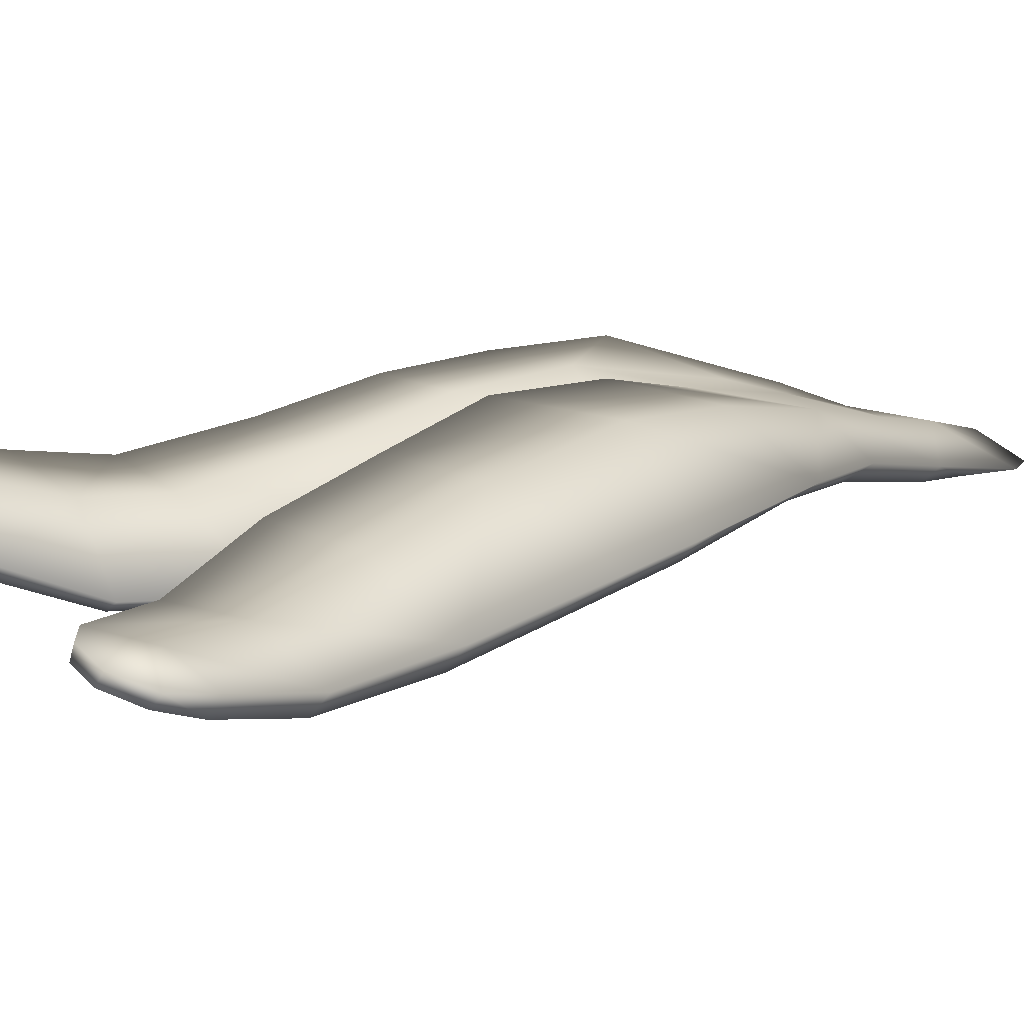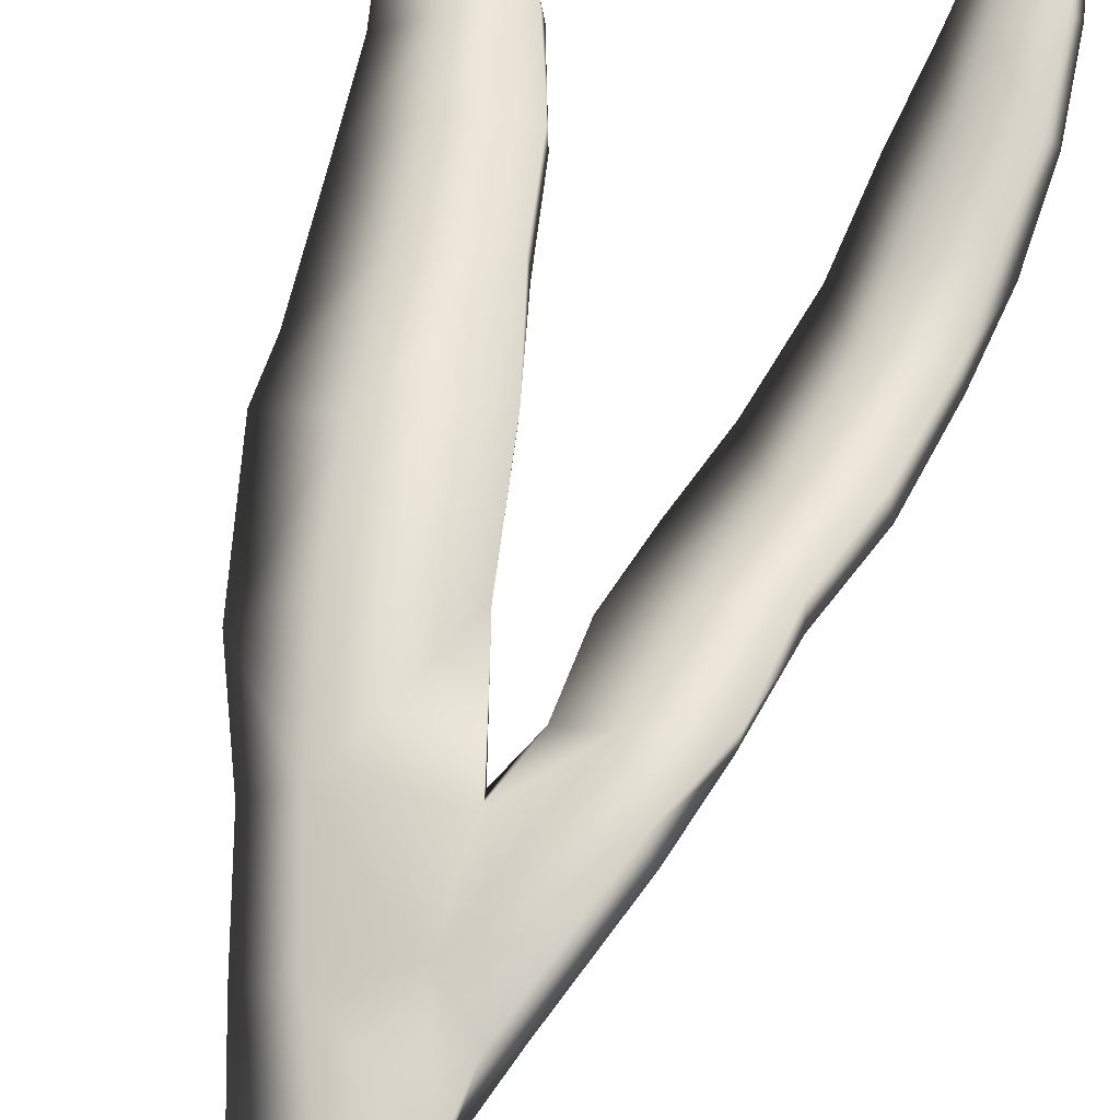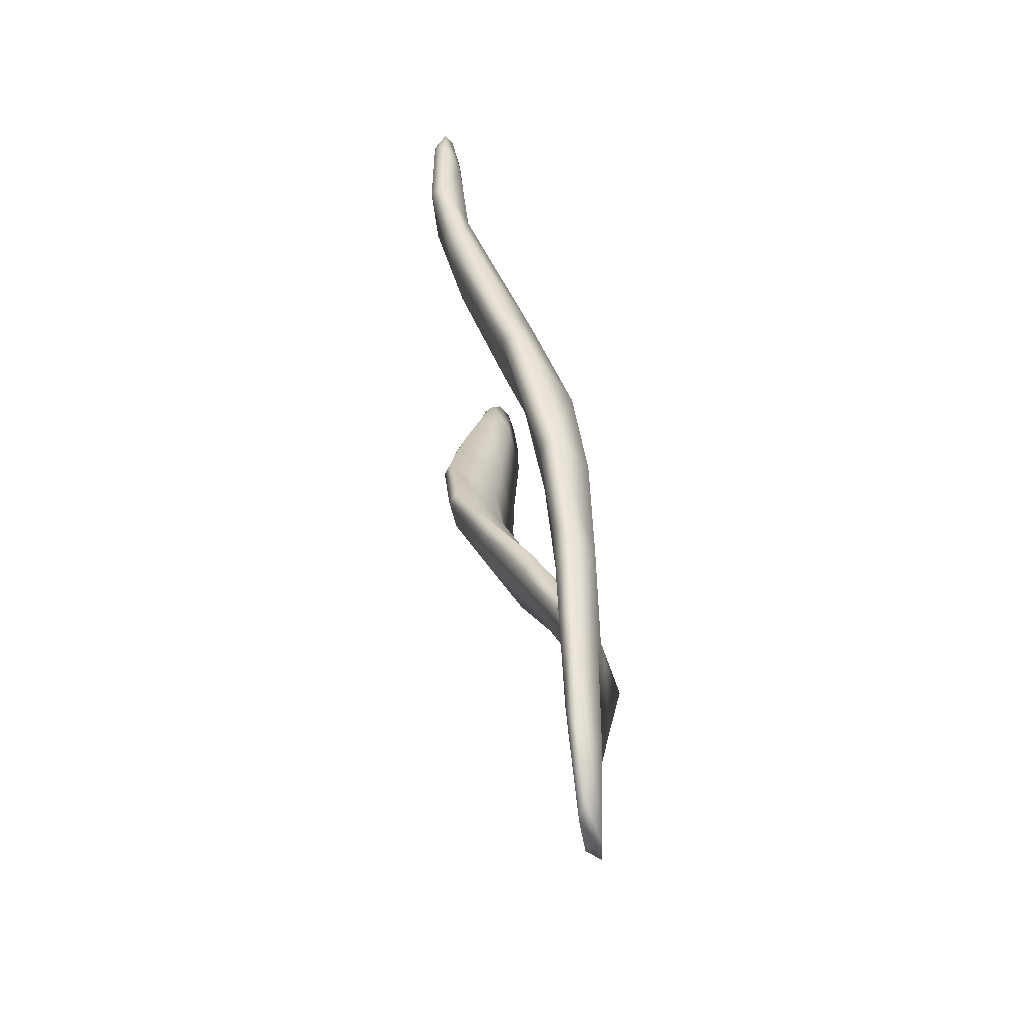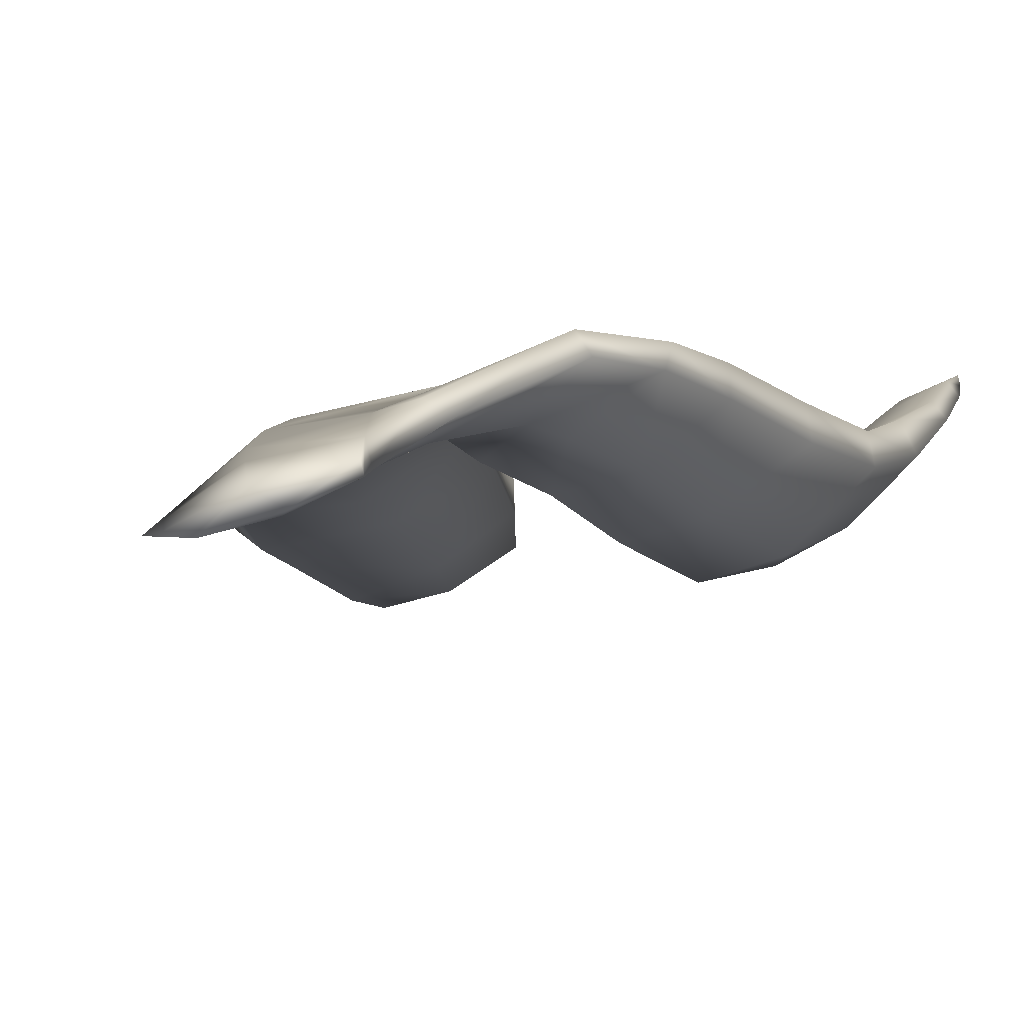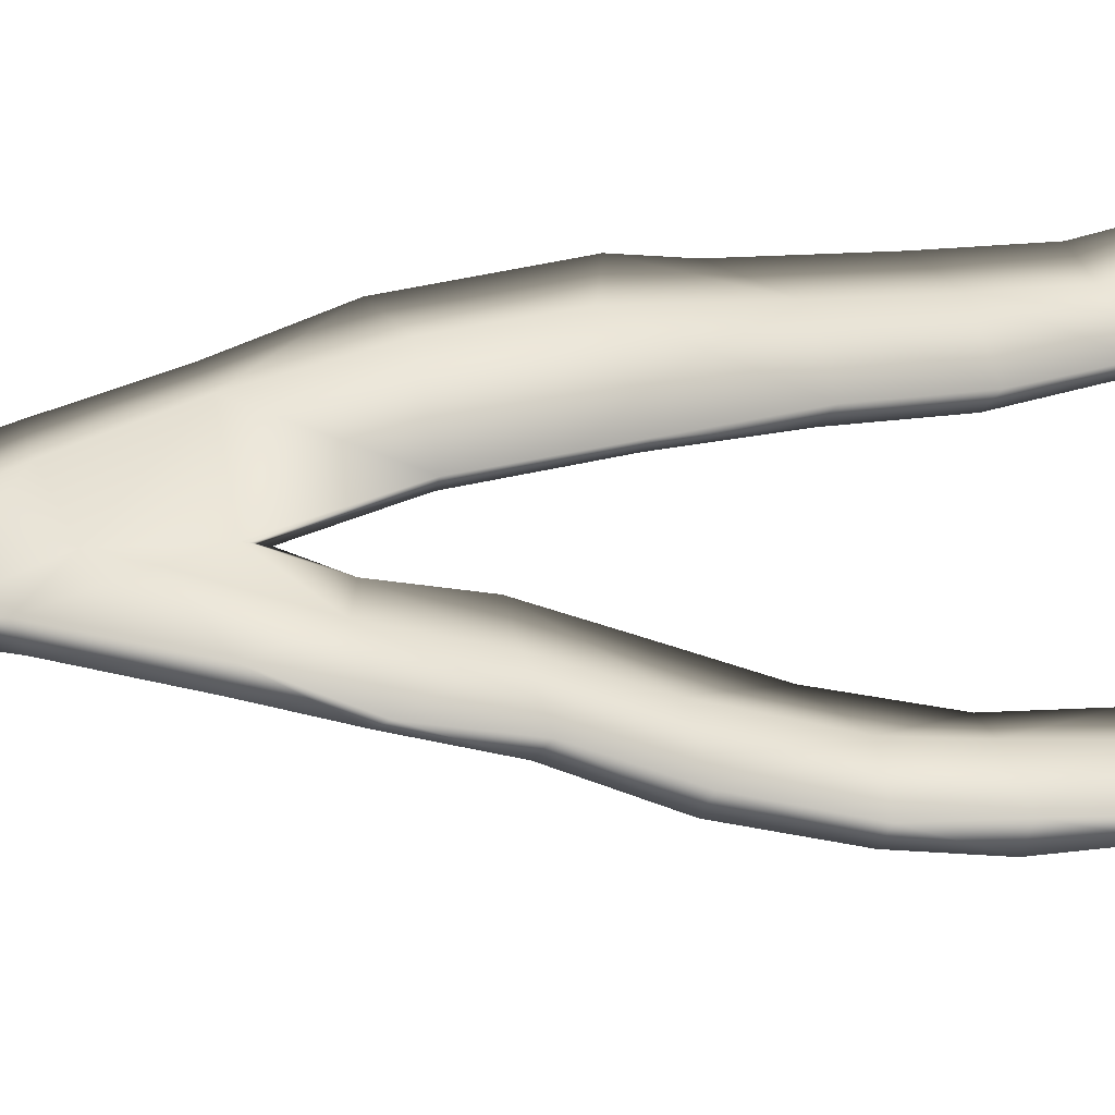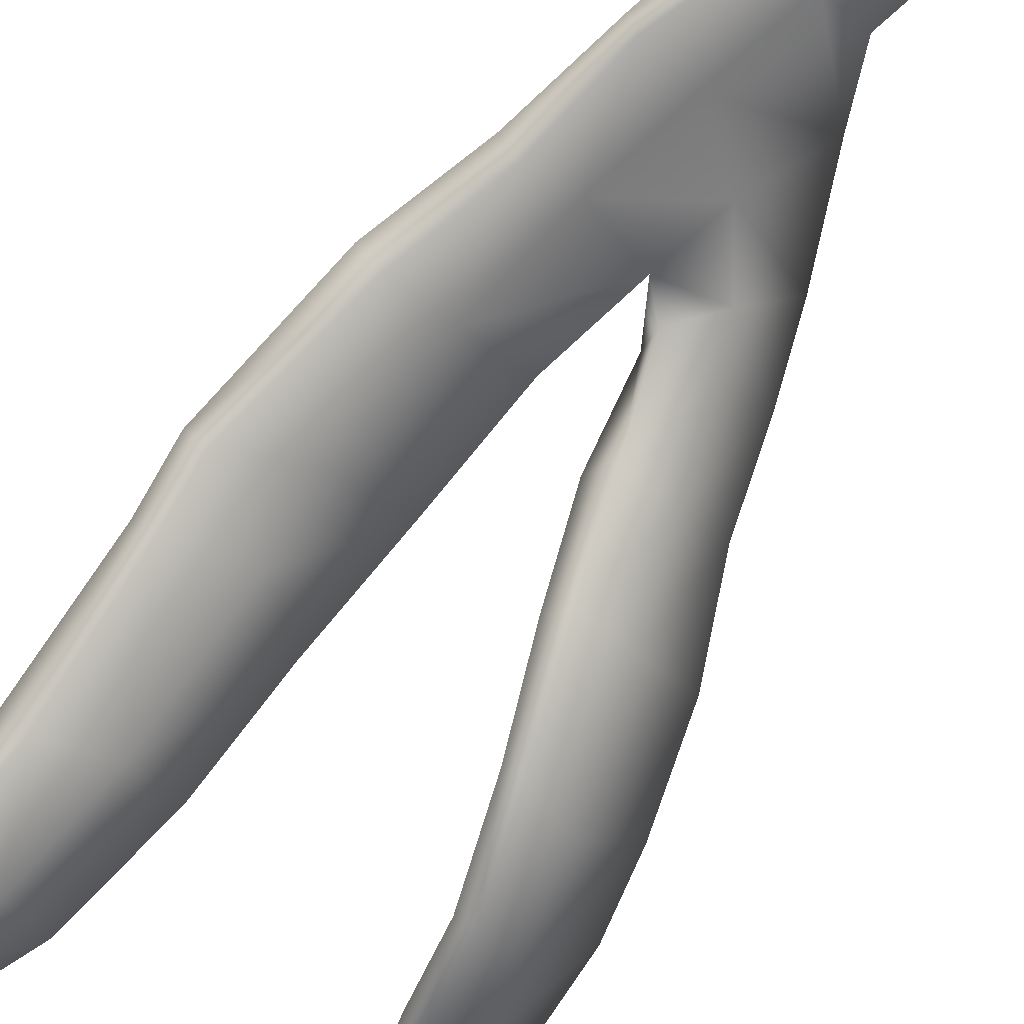
<metadata>
{"format":"obj","ext":"obj","renderer":"f3d","projection":"perspective","resolution":1024,"background":"white","views":[{"elev":-4.1,"azim":-136.0,"up":"+Z"},{"elev":71.3,"azim":13.9,"up":"+Z"},{"elev":-53.0,"azim":-99.7,"up":"+Y"},{"elev":8.8,"azim":15.7,"up":"+Z"},{"elev":68.2,"azim":81.7,"up":"+Z"},{"elev":-69.9,"azim":-33.5,"up":"+Z"}]}
</metadata>
<code>
g default
v -8.769 -1.236 -236.4
v -7.572 -0.6226 -236.2
v -8.321 1.84 -236.2
v -9.75 1.365 -236.5
v -10.72 0.2663 -237.4
v -9.972 -1.019 -237.1
v -10.61 3.77 -236.7
v -11.6 3.56 -237.6
v -9.031 4.286 -236.3
v -8.852 6.399 -236.3
v -11.27 6.282 -236.8
v -12.2 6.055 -237.7
v -11.82 9.1 -237
v -13.1 8.509 -238.2
v -9.441 9.174 -236.4
v -9.807 12.14 -236.9
v -12.13 11.7 -237.4
v -13.81 12.06 -239.3
v -12.29 14.72 -238.5
v -13.76 13.51 -239.8
v -10.4 14.88 -238
v -10.74 17.4 -239.1
v -12.55 17.24 -239.6
v -13.95 16.73 -240.8
v -12.87 19.4 -240.5
v -14.07 19.25 -241.5
v -11.44 19.77 -240.3
v -12.44 21.87 -240.7
v -13.51 21.43 -240.9
v -14.36 21.25 -241.5
v -13.83 22.63 -241.3
v -14.27 22.1 -241.5
v -13.1 22.49 -240.9
v -10.4 1.465 -237.5
v -9.406 -1.264 -237.1
v -11.29 3.643 -237.8
v -11.73 6.236 -238
v -12.55 8.609 -238.5
v -13.38 12.04 -239.6
v -13.35 13.38 -240
v -13.43 16.66 -241.2
v -13.69 19.27 -241.8
v -14.16 21.33 -241.8
v -13.98 22.07 -241.7
v -13.5 22.49 -241.4
v -12.91 22.4 -241.1
v -12.31 21.78 -240.9
v -11.34 19.67 -240.6
v -10.65 17.1 -239.6
v -10.28 14.57 -238.5
v -9.811 11.97 -237.4
v -9.485 9.079 -237
v -8.921 6.818 -236.8
v -10.57 6.177 -237.7
v -11.11 8.83 -238
v -11.58 11.61 -238.6
v -11.58 13.27 -239.2
v -11.9 16.63 -240.5
v -12.42 19.16 -241.4
v -13.08 21.35 -241.5
v -8.044 3.312 -235.9
v -8.56 5.303 -236.1
v -7.39 7.722 -235.9
v -6.742 6.213 -235.3
v -8.363 7.888 -237
v -5.807 8.081 -235.6
v -5.43 10.14 -236.1
v -6.834 9.9 -236.5
v -8.198 9.813 -237.9
v -6.212 11.94 -237.4
v -7.697 11.72 -239
v -4.687 12.17 -236.9
v -4.121 14.5 -237.6
v -5.584 14.54 -238.3
v -7.016 13.8 -239.8
v -5.34 16.23 -238.4
v -6.288 16.24 -240
v -3.931 16.38 -237.7
v -3.68 18.16 -237.6
v -4.975 18.16 -238.2
v -5.909 18.24 -239.5
v -4.806 19.81 -238
v -5.47 20.09 -239
v -3.73 20.08 -237.4
v -3.698 21.24 -237.5
v -4.655 20.95 -237.9
v -5.203 21.33 -238.5
v -4.434 22.07 -237.9
v -4.834 21.94 -238.3
v -3.99 21.88 -237.6
v -3.644 21.18 -237.6
v -3.983 21.84 -237.8
v -3.495 20.08 -237.7
v -3.409 18.13 -237.9
v -3.589 16.16 -238.2
v -3.957 14.28 -238.2
v -4.519 11.94 -237.5
v -5.337 9.823 -236.6
v -5.847 7.813 -236
v -6.435 6 -235.6
v -7.555 3.497 -236.1
v -8.24 1.921 -236.7
v -7.606 -0.3636 -236.4
v -8.316 -1.096 -236.7
v -9.381 1.708 -237.3
v -10.03 3.963 -237.5
v -8.493 5.176 -236.8
v -7.499 6.586 -236.6
v -7.198 7.665 -237
v -6.61 9.581 -237.7
v -6.051 11.52 -238.6
v -5.388 14.29 -239.6
v -4.815 16.64 -239.5
v -4.434 18.24 -239
v -4.317 20.09 -238.6
v -4.353 21.15 -238.4
v -4.478 22.07 -238.2
v -4.731 21.82 -238.4
v -5.033 21.21 -238.8
v -5.165 20.01 -239.1
v -5.549 18.09 -239.7
v -5.908 16.13 -240.1
v -6.659 13.68 -240
v -7.345 11.27 -239
v -7.87 9.198 -238
v -8.423 7.33 -237.3
g seaweed2 group5 kelp foliage8
f 1 2 4
f 4 2 3
f 1 4 6
f 6 4 5
f 7 8 4
f 4 8 5
f 4 3 7
f 7 3 9
f 7 9 11
f 11 9 10
f 7 11 8
f 8 11 12
f 13 14 11
f 11 14 12
f 10 15 11
f 11 15 13
f 15 16 13
f 13 16 17
f 13 17 14
f 14 17 18
f 17 19 18
f 18 19 20
f 16 21 17
f 17 21 19
f 21 22 19
f 19 22 23
f 23 24 19
f 19 24 20
f 23 25 24
f 24 25 26
f 22 27 23
f 23 27 25
f 27 28 25
f 25 28 29
f 25 29 26
f 26 29 30
f 31 32 29
f 29 32 30
f 28 33 29
f 29 33 31
f 34 35 5
f 5 35 6
f 5 8 34
f 34 8 36
f 8 12 36
f 36 12 37
f 12 14 37
f 37 14 38
f 14 18 38
f 38 18 39
f 18 20 39
f 39 20 40
f 24 41 20
f 20 41 40
f 24 26 41
f 41 26 42
f 26 30 42
f 42 30 43
f 30 32 43
f 43 32 44
f 32 31 44
f 44 31 45
f 31 33 45
f 45 33 46
f 33 28 46
f 46 28 47
f 28 27 47
f 47 27 48
f 27 22 48
f 48 22 49
f 22 21 49
f 49 21 50
f 21 16 50
f 50 16 51
f 16 15 51
f 51 15 52
f 10 53 15
f 15 53 52
f 52 53 55
f 55 53 54
f 54 37 55
f 55 37 38
f 39 56 38
f 38 56 55
f 56 51 55
f 55 51 52
f 40 57 39
f 39 57 56
f 56 57 51
f 51 57 50
f 41 58 40
f 40 58 57
f 57 58 50
f 50 58 49
f 49 58 48
f 48 58 59
f 58 41 59
f 59 41 42
f 43 60 42
f 42 60 59
f 59 60 48
f 48 60 47
f 47 60 46
f 46 60 45
f 43 44 60
f 60 44 45
f 3 61 9
f 9 61 62
f 61 64 62
f 9 62 10
f 62 63 10
f 10 63 65
f 62 64 63
f 63 64 66
f 63 66 68
f 68 66 67
f 63 68 65
f 65 68 69
f 68 70 69
f 69 70 71
f 68 67 70
f 70 67 72
f 70 72 74
f 74 72 73
f 74 75 70
f 70 75 71
f 76 77 74
f 74 77 75
f 74 73 76
f 76 73 78
f 76 78 80
f 80 78 79
f 80 81 76
f 76 81 77
f 82 83 80
f 80 83 81
f 80 79 82
f 82 79 84
f 82 84 86
f 86 84 85
f 82 86 83
f 83 86 87
f 88 89 86
f 86 89 87
f 85 90 86
f 86 90 88
f 91 92 85
f 85 92 90
f 85 84 91
f 91 84 93
f 84 79 93
f 93 79 94
f 79 78 94
f 94 78 95
f 78 73 95
f 95 73 96
f 73 72 96
f 96 72 97
f 72 67 97
f 97 67 98
f 67 66 98
f 98 66 99
f 66 64 99
f 99 64 100
f 61 101 64
f 64 101 100
f 3 102 61
f 61 102 101
f 2 103 3
f 3 103 102
f 102 103 105
f 105 103 104
f 104 35 105
f 105 35 34
f 36 106 34
f 34 106 105
f 37 54 36
f 36 54 106
f 102 105 101
f 101 105 106
f 101 106 107
f 107 106 54
f 54 53 107
f 101 107 100
f 100 107 108
f 100 108 99
f 99 108 109
f 109 110 99
f 99 110 98
f 110 111 98
f 98 111 97
f 111 112 97
f 97 112 96
f 112 113 96
f 96 113 95
f 113 114 95
f 95 114 94
f 114 115 94
f 94 115 93
f 115 116 93
f 93 116 91
f 91 116 92
f 92 116 117
f 117 88 92
f 92 88 90
f 88 117 89
f 89 117 118
f 89 118 87
f 87 118 119
f 87 119 83
f 83 119 120
f 83 120 81
f 81 120 121
f 81 121 77
f 77 121 122
f 77 122 75
f 75 122 123
f 75 123 71
f 71 123 124
f 71 124 69
f 69 124 125
f 69 125 65
f 65 125 126
f 126 53 65
f 65 53 10
f 107 53 108
f 108 53 126
f 108 126 109
f 126 125 109
f 109 125 110
f 125 124 110
f 110 124 111
f 124 123 111
f 111 123 112
f 123 122 112
f 112 122 113
f 122 121 113
f 113 121 114
f 121 120 114
f 114 120 115
f 120 119 115
f 115 119 116
f 119 118 116
f 116 118 117
f 6 35 1
f 1 35 104
f 103 2 104
f 104 2 1

</code>
